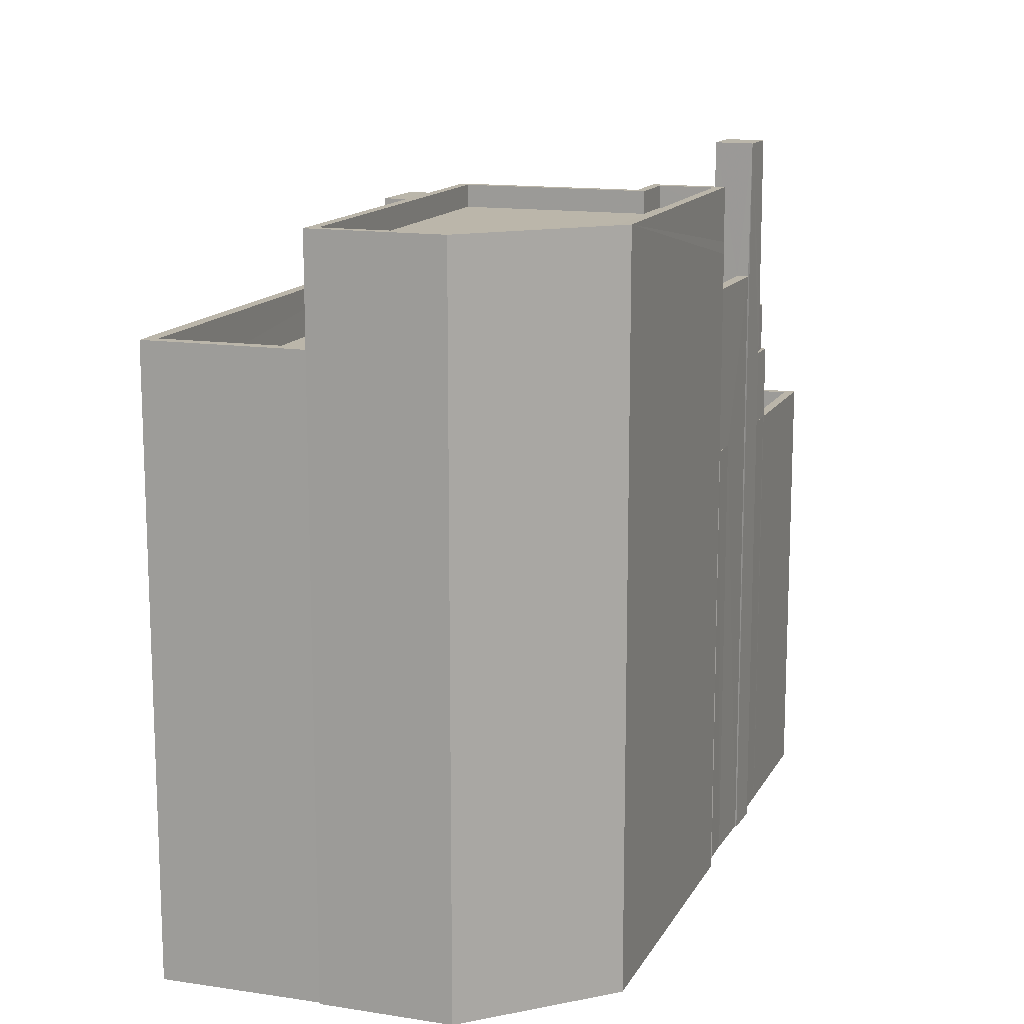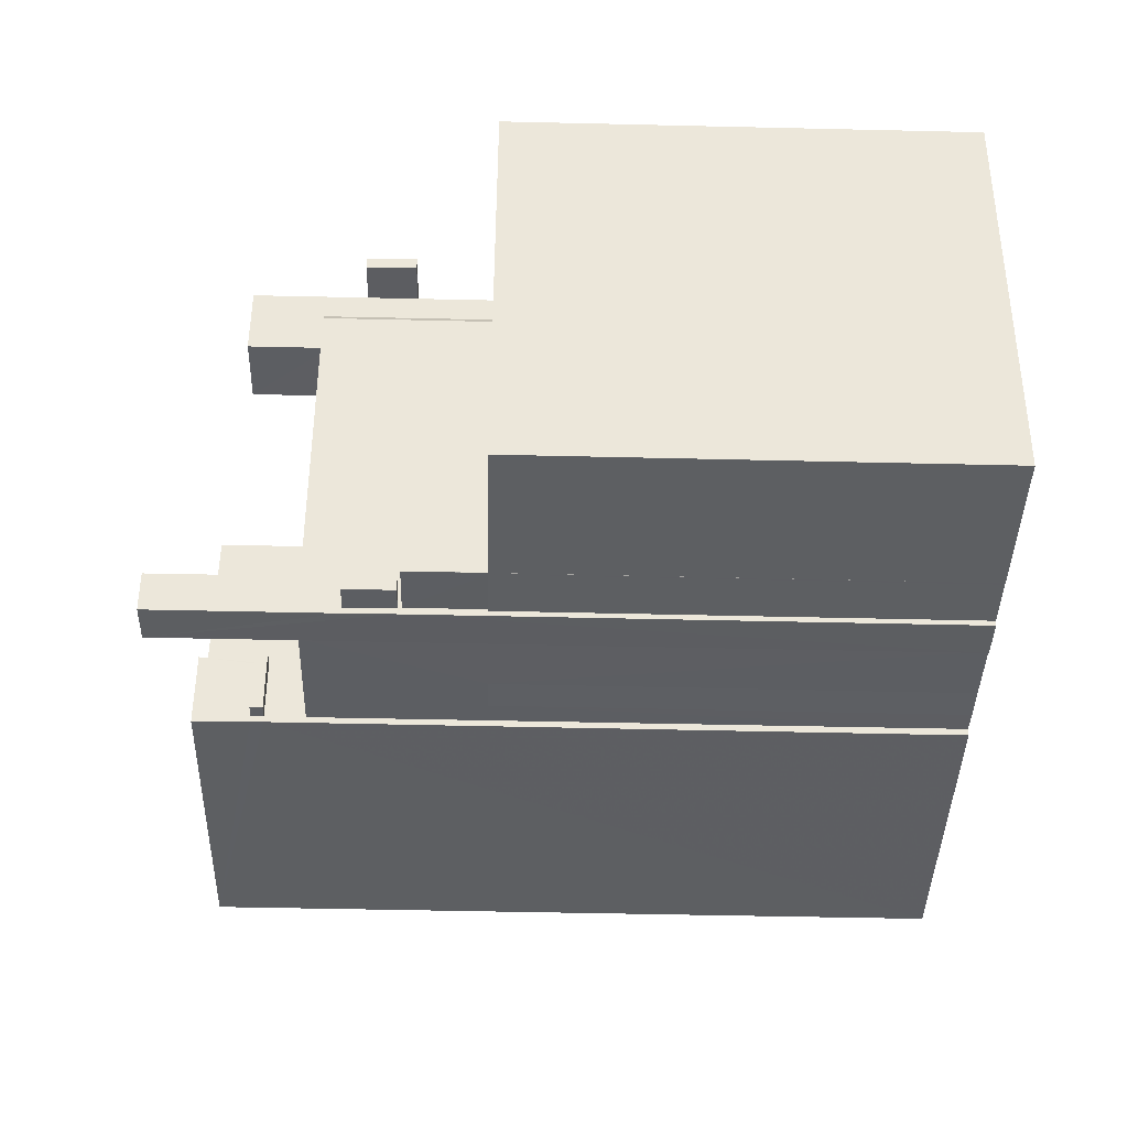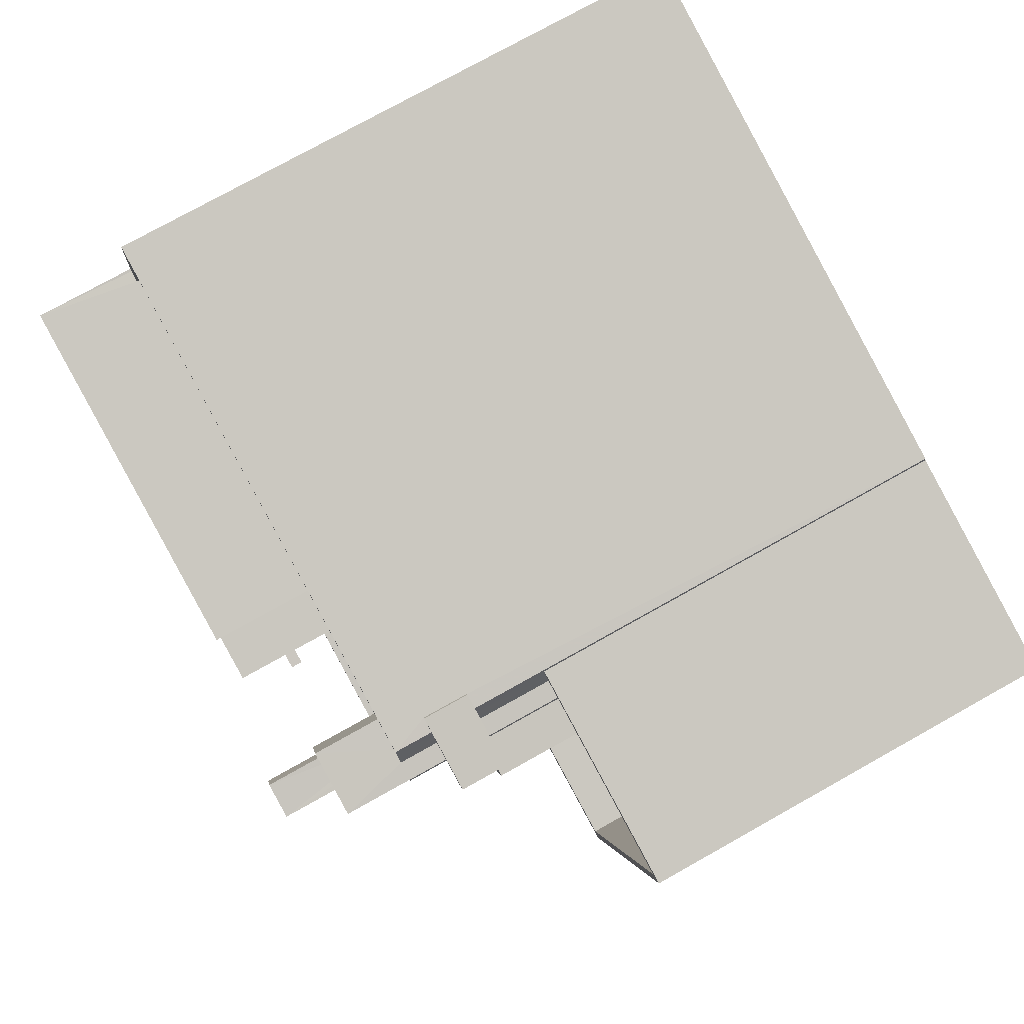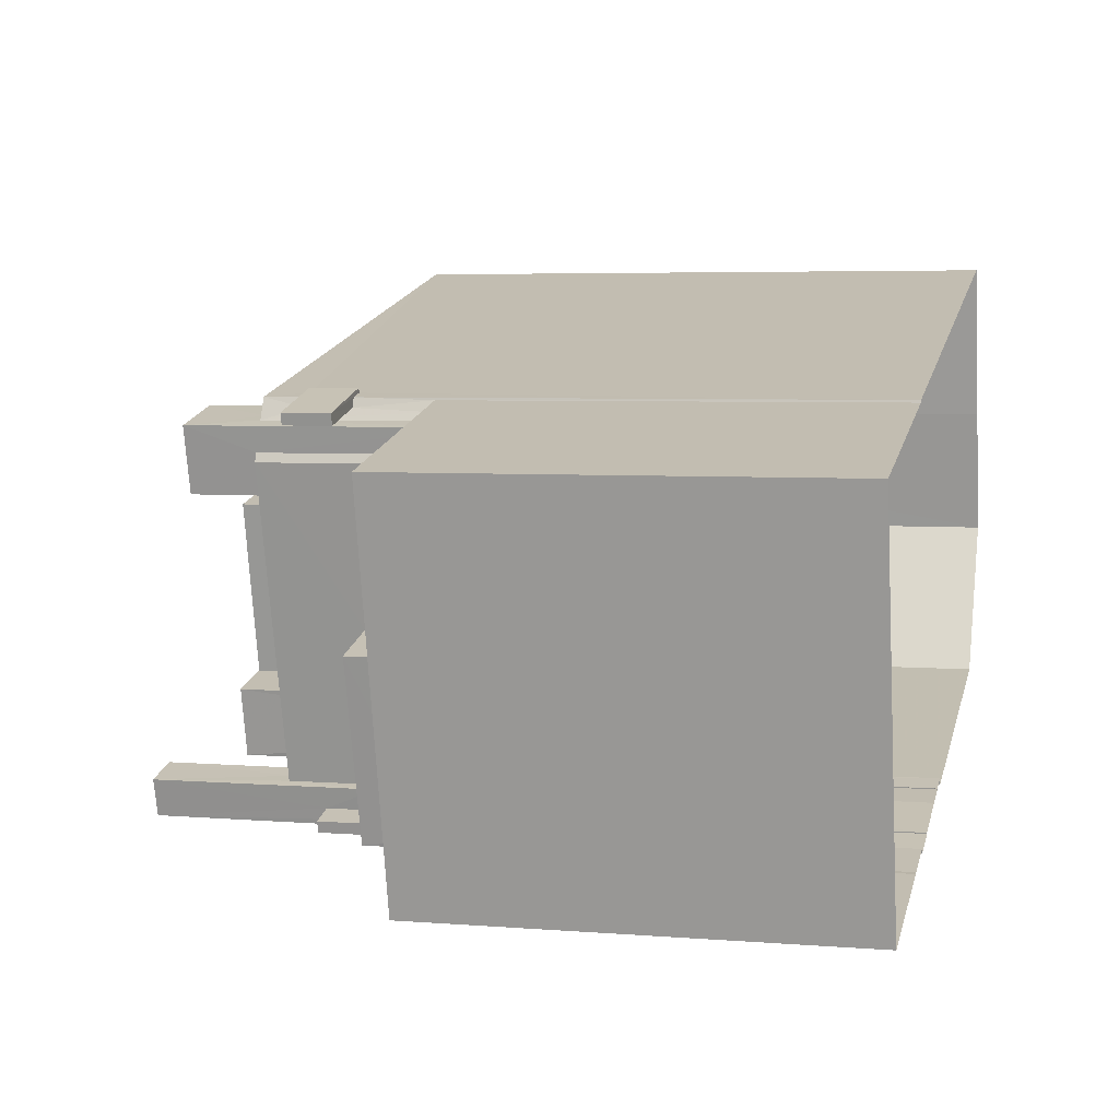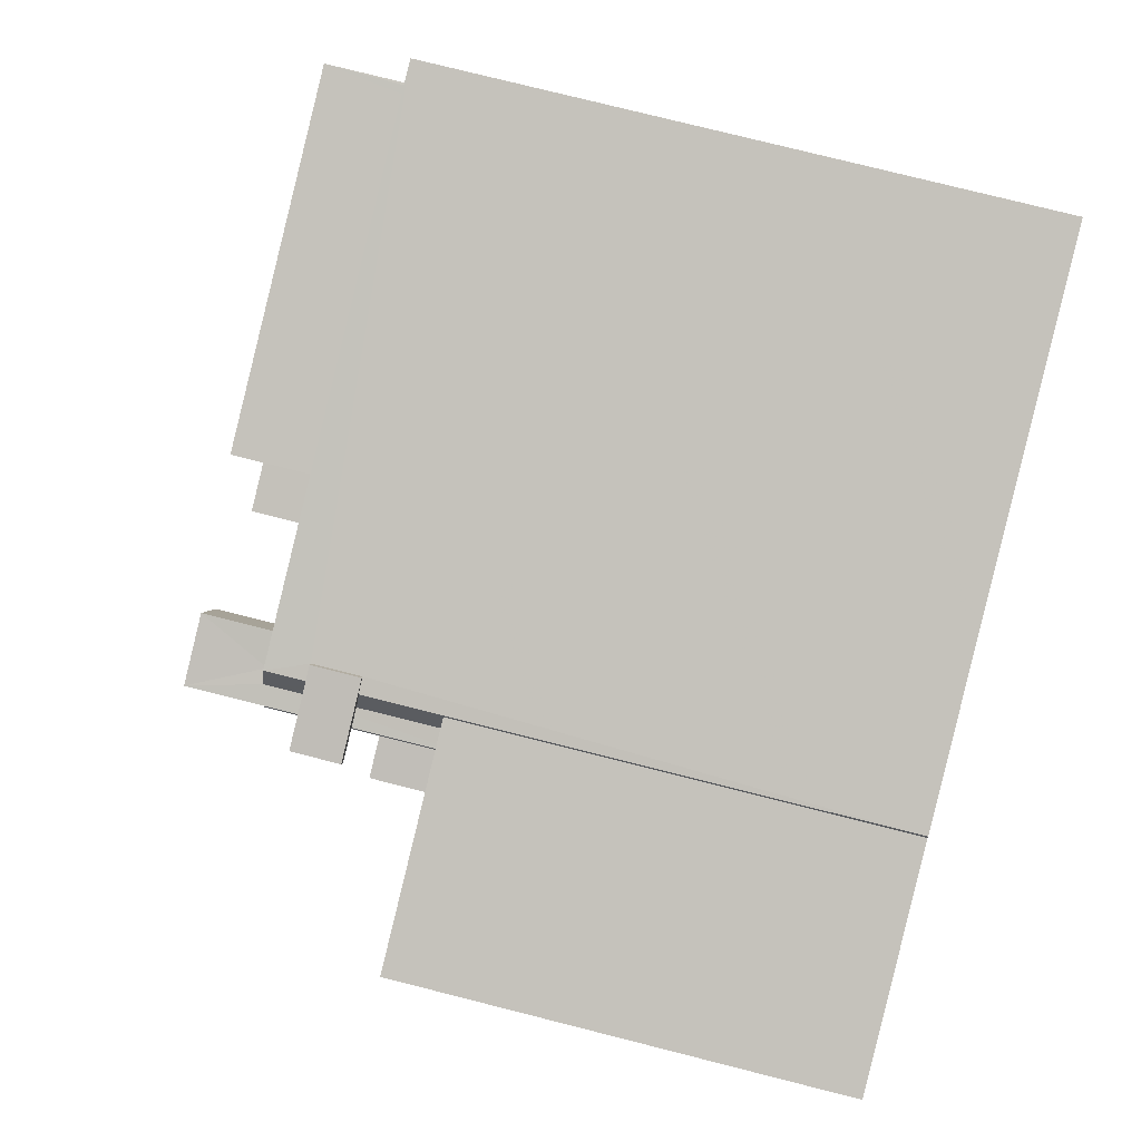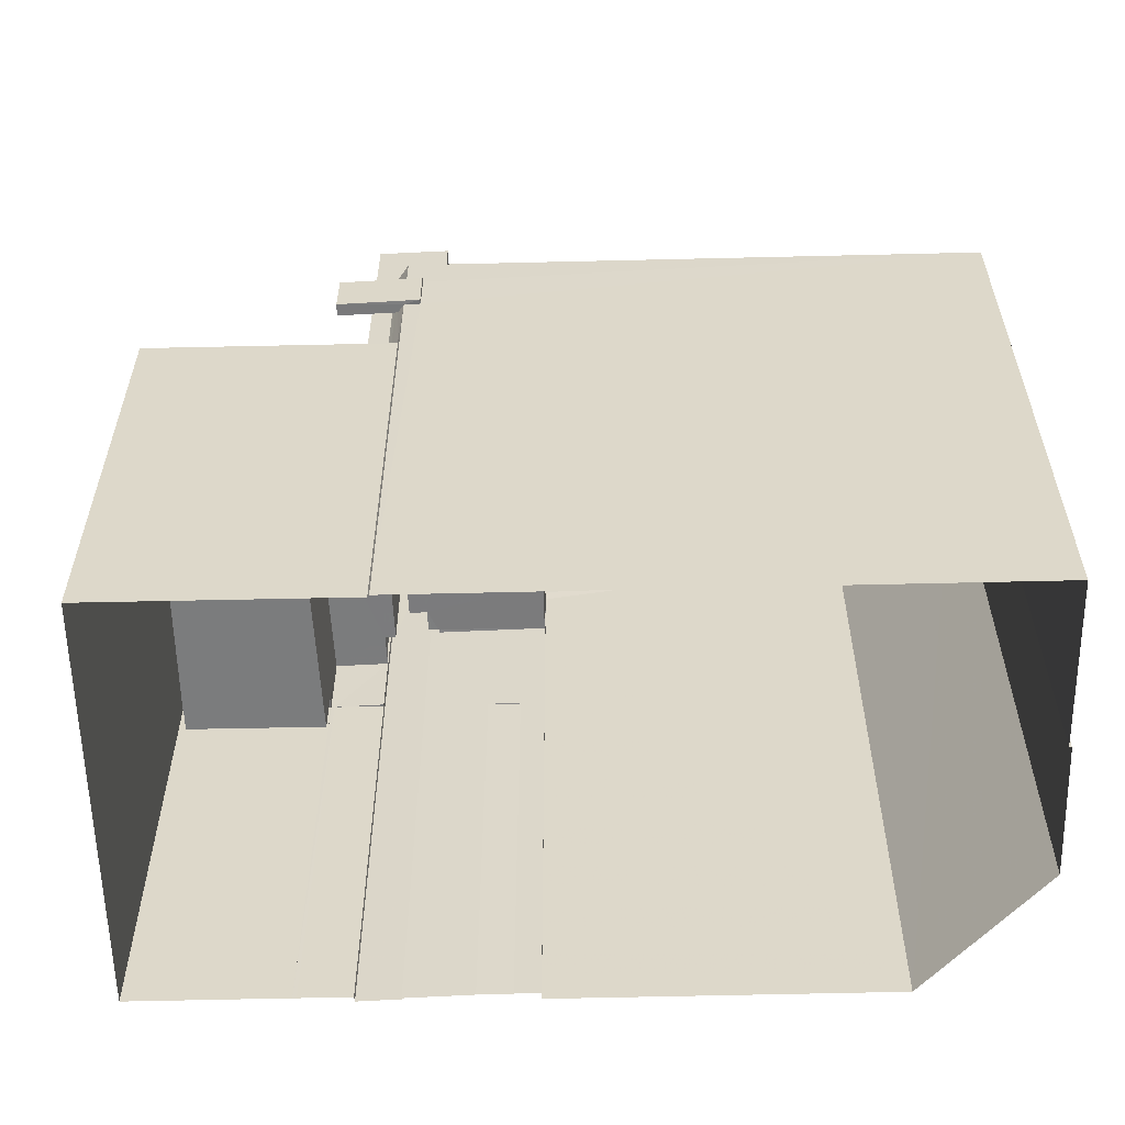
<metadata>
{"format":"obj","ext":"obj","renderer":"f3d","projection":"perspective","resolution":1024,"background":"white","views":[{"elev":13.9,"azim":-83.9,"up":"+Z"},{"elev":-52.8,"azim":88.6,"up":"+Y"},{"elev":76.7,"azim":60.8,"up":"+Y"},{"elev":4.8,"azim":104.3,"up":"+Y"},{"elev":78.1,"azim":104.1,"up":"+Y"},{"elev":-58.6,"azim":168.1,"up":"+Z"}]}
</metadata>
<code>
v -8.903e+04 -9.985e+04 7.237
v -8.902e+04 -9.986e+04 7.237
v -8.903e+04 -9.986e+04 7.237
v -8.903e+04 -9.986e+04 7.238
v -8.903e+04 -9.986e+04 7.237
v -8.903e+04 -9.986e+04 7.238
v -8.902e+04 -9.987e+04 7.238
v -8.902e+04 -9.986e+04 7.237
v -8.902e+04 -9.986e+04 7.236
v -8.903e+04 -9.986e+04 7.238
v -8.902e+04 -9.987e+04 7.237
v -8.903e+04 -9.986e+04 7.238
v -8.902e+04 -9.986e+04 7.238
v -8.902e+04 -9.986e+04 7.238
v -8.902e+04 -9.986e+04 7.238
v -8.902e+04 -9.987e+04 7.238
v -8.902e+04 -9.986e+04 7.238
v -8.902e+04 -9.986e+04 7.238
v -8.902e+04 -9.986e+04 7.238
v -8.902e+04 -9.986e+04 7.238
v -8.902e+04 -9.986e+04 7.238
v -8.902e+04 -9.986e+04 18.02
v -8.902e+04 -9.986e+04 18.02
v -8.902e+04 -9.986e+04 18.02
v -8.902e+04 -9.986e+04 18.02
v -8.903e+04 -9.986e+04 20.65
v -8.903e+04 -9.986e+04 20.65
v -8.902e+04 -9.986e+04 20.65
v -8.903e+04 -9.986e+04 20.65
v -8.902e+04 -9.986e+04 18.02
v -8.902e+04 -9.986e+04 18.02
v -8.902e+04 -9.986e+04 18.02
v -8.902e+04 -9.986e+04 18.02
v -8.902e+04 -9.986e+04 18.02
v -8.902e+04 -9.986e+04 18.02
v -8.902e+04 -9.986e+04 19.02
v -8.902e+04 -9.986e+04 19.02
v -8.902e+04 -9.986e+04 19.02
v -8.902e+04 -9.986e+04 19.02
v -8.902e+04 -9.986e+04 18.85
v -8.902e+04 -9.986e+04 18.85
v -8.902e+04 -9.986e+04 18.85
v -8.902e+04 -9.986e+04 18.85
v -8.902e+04 -9.986e+04 18.85
v -8.902e+04 -9.986e+04 18.85
v -8.902e+04 -9.986e+04 18.85
v -8.902e+04 -9.986e+04 18.85
v -8.902e+04 -9.986e+04 18.85
v -8.903e+04 -9.985e+04 18.85
v -8.903e+04 -9.986e+04 18.85
v -8.903e+04 -9.986e+04 18.85
v -8.902e+04 -9.986e+04 18.85
v -8.903e+04 -9.986e+04 18.85
v -8.903e+04 -9.986e+04 18.85
v -8.903e+04 -9.986e+04 18.85
v -8.902e+04 -9.986e+04 16.4
v -8.902e+04 -9.986e+04 16.4
v -8.902e+04 -9.987e+04 16.4
v -8.902e+04 -9.986e+04 16.4
v -8.902e+04 -9.986e+04 16.4
v -8.902e+04 -9.986e+04 16.4
v -8.902e+04 -9.987e+04 16.4
v -8.902e+04 -9.986e+04 16.4
v -8.903e+04 -9.986e+04 22.02
v -8.903e+04 -9.986e+04 22.02
v -8.903e+04 -9.986e+04 22.02
v -8.903e+04 -9.986e+04 22.02
v -8.903e+04 -9.986e+04 22.02
v -8.903e+04 -9.986e+04 22.02
v -8.902e+04 -9.986e+04 16.4
v -8.902e+04 -9.986e+04 16.4
v -8.902e+04 -9.986e+04 16.4
v -8.902e+04 -9.986e+04 16.4
v -8.902e+04 -9.986e+04 16.4
v -8.902e+04 -9.986e+04 16.4
v -8.902e+04 -9.986e+04 17.95
v -8.902e+04 -9.986e+04 17.95
v -8.902e+04 -9.986e+04 17.95
v -8.902e+04 -9.986e+04 17.95
v -8.902e+04 -9.987e+04 17.95
v -8.902e+04 -9.986e+04 17.95
v -8.903e+04 -9.985e+04 19.85
v -8.903e+04 -9.986e+04 19.85
v -8.903e+04 -9.986e+04 19.85
v -8.903e+04 -9.985e+04 19.85
v -8.902e+04 -9.986e+04 19.85
v -8.902e+04 -9.986e+04 19.85
v -8.902e+04 -9.986e+04 19.85
v -8.902e+04 -9.986e+04 19.85
v -8.902e+04 -9.986e+04 19.85
v -8.902e+04 -9.986e+04 19.85
v -8.902e+04 -9.986e+04 19.85
v -8.902e+04 -9.986e+04 19.85
v -8.902e+04 -9.986e+04 19.85
v -8.902e+04 -9.986e+04 19.85
v -8.902e+04 -9.986e+04 19.02
v -8.902e+04 -9.986e+04 19.02
v -8.902e+04 -9.986e+04 19.02
v -8.902e+04 -9.986e+04 19.02
v -8.902e+04 -9.986e+04 19.02
v -8.902e+04 -9.986e+04 19.02
v -8.903e+04 -9.986e+04 21.57
v -8.903e+04 -9.986e+04 21.57
v -8.903e+04 -9.986e+04 21.57
v -8.903e+04 -9.986e+04 21.57
v -8.903e+04 -9.986e+04 21.57
v -8.903e+04 -9.986e+04 21.57
v -8.903e+04 -9.986e+04 21.57
v -8.902e+04 -9.986e+04 15.4
v -8.902e+04 -9.987e+04 15.4
v -8.902e+04 -9.986e+04 15.4
v -8.902e+04 -9.986e+04 15.4
v -8.902e+04 -9.986e+04 15.4
v -8.902e+04 -9.986e+04 15.4
v -8.902e+04 -9.986e+04 15.4
v -8.902e+04 -9.986e+04 15.4
v -8.902e+04 -9.986e+04 15.4
v -8.902e+04 -9.986e+04 15.4
v -8.903e+04 -9.986e+04 22.02
v -8.903e+04 -9.986e+04 22.02
v -8.903e+04 -9.986e+04 22.02
v -8.903e+04 -9.986e+04 22.02
v -8.903e+04 -9.986e+04 22.02
v -8.903e+04 -9.986e+04 22.02
v -8.903e+04 -9.986e+04 22.02
v -8.903e+04 -9.986e+04 22.02
v -8.902e+04 -9.986e+04 19.85
v -8.903e+04 -9.986e+04 19.85
v -8.902e+04 -9.986e+04 19.85
v -8.903e+04 -9.986e+04 19.85
v -8.902e+04 -9.986e+04 22.69
v -8.902e+04 -9.986e+04 22.69
v -8.902e+04 -9.986e+04 22.69
v -8.902e+04 -9.986e+04 22.69
v -8.902e+04 -9.986e+04 21.3
v -8.902e+04 -9.986e+04 21.3
v -8.902e+04 -9.986e+04 21.3
v -8.902e+04 -9.986e+04 21.3
v -8.902e+04 -9.986e+04 20.9
v -8.903e+04 -9.986e+04 20.9
v -8.903e+04 -9.986e+04 20.9
v -8.903e+04 -9.986e+04 20.9
v -8.902e+04 -9.986e+04 19.02
v -8.902e+04 -9.986e+04 19.02
v -8.902e+04 -9.986e+04 19.02
v -8.902e+04 -9.986e+04 19.02
v -8.902e+04 -9.986e+04 19.02
v -8.902e+04 -9.986e+04 18.02
v -8.903e+04 -9.986e+04 20.65
v -8.903e+04 -9.986e+04 20.9
f 1 2 3
f 3 4 5
f 6 4 3
f 7 8 9
f 2 8 10
f 7 9 11
f 6 10 12
f 13 14 15
f 16 17 7
f 18 8 17
f 13 15 18
f 19 8 15
f 20 21 19
f 10 8 21
f 3 2 10
f 6 3 10
f 17 8 7
f 15 8 18
f 21 8 19
f 22 23 24
f 25 22 24
f 26 27 28
f 29 26 28
f 30 31 32
f 33 34 32
f 33 35 34
f 31 33 32
f 36 37 38
f 39 36 38
f 40 41 42
f 43 44 45
f 46 40 42
f 47 48 40
f 44 49 45
f 50 46 45
f 47 51 52
f 49 53 50
f 54 51 47
f 54 50 55
f 46 54 40
f 54 47 40
f 49 50 45
f 46 50 54
f 56 57 58
f 59 60 61
f 57 62 58
f 63 59 61
f 58 62 60
f 58 60 59
f 64 65 66
f 66 67 68
f 68 67 69
f 65 67 66
f 70 71 72
f 73 74 75
f 76 77 78
f 76 78 79
f 78 80 79
f 78 81 80
f 82 83 84
f 83 82 85
f 86 87 88
f 88 85 82
f 86 88 89
f 88 82 89
f 90 91 92
f 91 93 92
f 92 94 95
f 92 93 94
f 96 97 98
f 98 99 96
f 100 101 97
f 100 97 96
f 102 103 104
f 104 105 102
f 106 107 103
f 106 108 107
f 102 106 103
f 109 110 111
f 112 111 113
f 109 114 110
f 112 113 115
f 116 117 109
f 118 116 112
f 116 109 111
f 112 116 111
f 119 120 121
f 120 119 122
f 64 123 124
f 64 124 65
f 124 123 125
f 125 122 119
f 124 125 126
f 125 119 126
f 127 128 129
f 127 130 128
f 131 132 133
f 131 134 132
f 135 136 137
f 138 135 137
f 139 140 141
f 139 142 140
f 143 144 145
f 143 146 144
f 68 121 120
f 68 69 121
f 46 90 138
f 138 90 135
f 46 42 90
f 135 90 92
f 118 94 116
f 118 95 94
f 48 38 37
f 48 47 38
f 126 106 102
f 126 119 106
f 61 60 9
f 8 61 9
f 55 123 54
f 55 125 123
f 33 2 35
f 88 99 85
f 2 1 35
f 96 99 88
f 35 1 85
f 99 35 85
f 19 15 70
f 15 129 70
f 21 71 10
f 70 129 128
f 71 70 128
f 10 71 128
f 107 67 103
f 107 69 67
f 145 22 25
f 145 144 22
f 22 144 147
f 148 22 147
f 114 109 56
f 7 57 16
f 109 79 56
f 16 57 80
f 56 79 80
f 57 56 80
f 90 41 91
f 90 42 41
f 79 109 117
f 76 79 117
f 84 49 82
f 84 53 49
f 49 89 82
f 49 44 89
f 31 30 101
f 100 31 101
f 148 133 14
f 14 13 148
f 147 131 133
f 147 133 148
f 67 65 104
f 103 67 104
f 93 76 94
f 94 76 116
f 93 77 76
f 116 76 117
f 59 111 110
f 58 59 110
f 32 97 101
f 30 32 101
f 6 68 4
f 6 66 68
f 142 139 28
f 27 142 28
f 19 70 72
f 20 19 72
f 119 121 108
f 106 119 108
f 120 5 4
f 68 120 4
f 32 98 97
f 32 34 98
f 104 124 105
f 104 65 124
f 85 1 3
f 83 85 3
f 127 36 39
f 127 39 130
f 39 51 130
f 39 52 51
f 55 50 122
f 125 55 122
f 124 102 105
f 124 126 102
f 81 73 80
f 80 73 16
f 81 74 73
f 16 73 17
f 87 112 115
f 112 87 136
f 45 137 86
f 43 45 86
f 137 136 86
f 86 136 87
f 134 78 93
f 78 77 93
f 91 132 134
f 40 132 91
f 41 40 91
f 91 134 93
f 60 11 9
f 60 62 11
f 46 137 45
f 46 138 137
f 39 38 47
f 52 39 47
f 23 143 24
f 23 146 143
f 7 11 62
f 57 7 62
f 40 127 132
f 132 127 133
f 133 129 14
f 40 48 37
f 129 15 14
f 127 37 36
f 127 129 133
f 40 37 127
f 13 18 75
f 131 147 144
f 134 131 146
f 134 146 78
f 13 75 148
f 23 81 78
f 75 74 81
f 22 148 81
f 146 131 144
f 23 22 81
f 146 23 78
f 148 75 81
f 72 21 20
f 72 71 21
f 12 149 6
f 6 149 66
f 150 64 66
f 149 150 66
f 84 122 50
f 122 84 120
f 120 83 5
f 50 53 84
f 5 83 3
f 84 83 120
f 63 111 59
f 63 113 111
f 35 98 34
f 35 99 98
f 86 89 44
f 43 86 44
f 108 69 107
f 108 121 69
f 29 139 141
f 29 28 139
f 114 58 110
f 114 56 58
f 24 143 145
f 25 24 145
f 73 75 18
f 17 73 18
f 26 29 141
f 140 26 141
f 8 2 61
f 113 63 115
f 115 63 87
f 2 33 61
f 88 87 100
f 61 31 63
f 96 88 100
f 31 100 87
f 33 31 61
f 31 87 63
f 140 150 149
f 26 140 149
f 128 12 10
f 54 123 27
f 51 54 130
f 128 149 12
f 142 123 64
f 140 64 150
f 128 130 26
f 128 26 149
f 27 26 130
f 140 142 64
f 27 123 142
f 54 27 130
f 118 112 95
f 112 136 95
f 95 135 92
f 95 136 135

</code>
